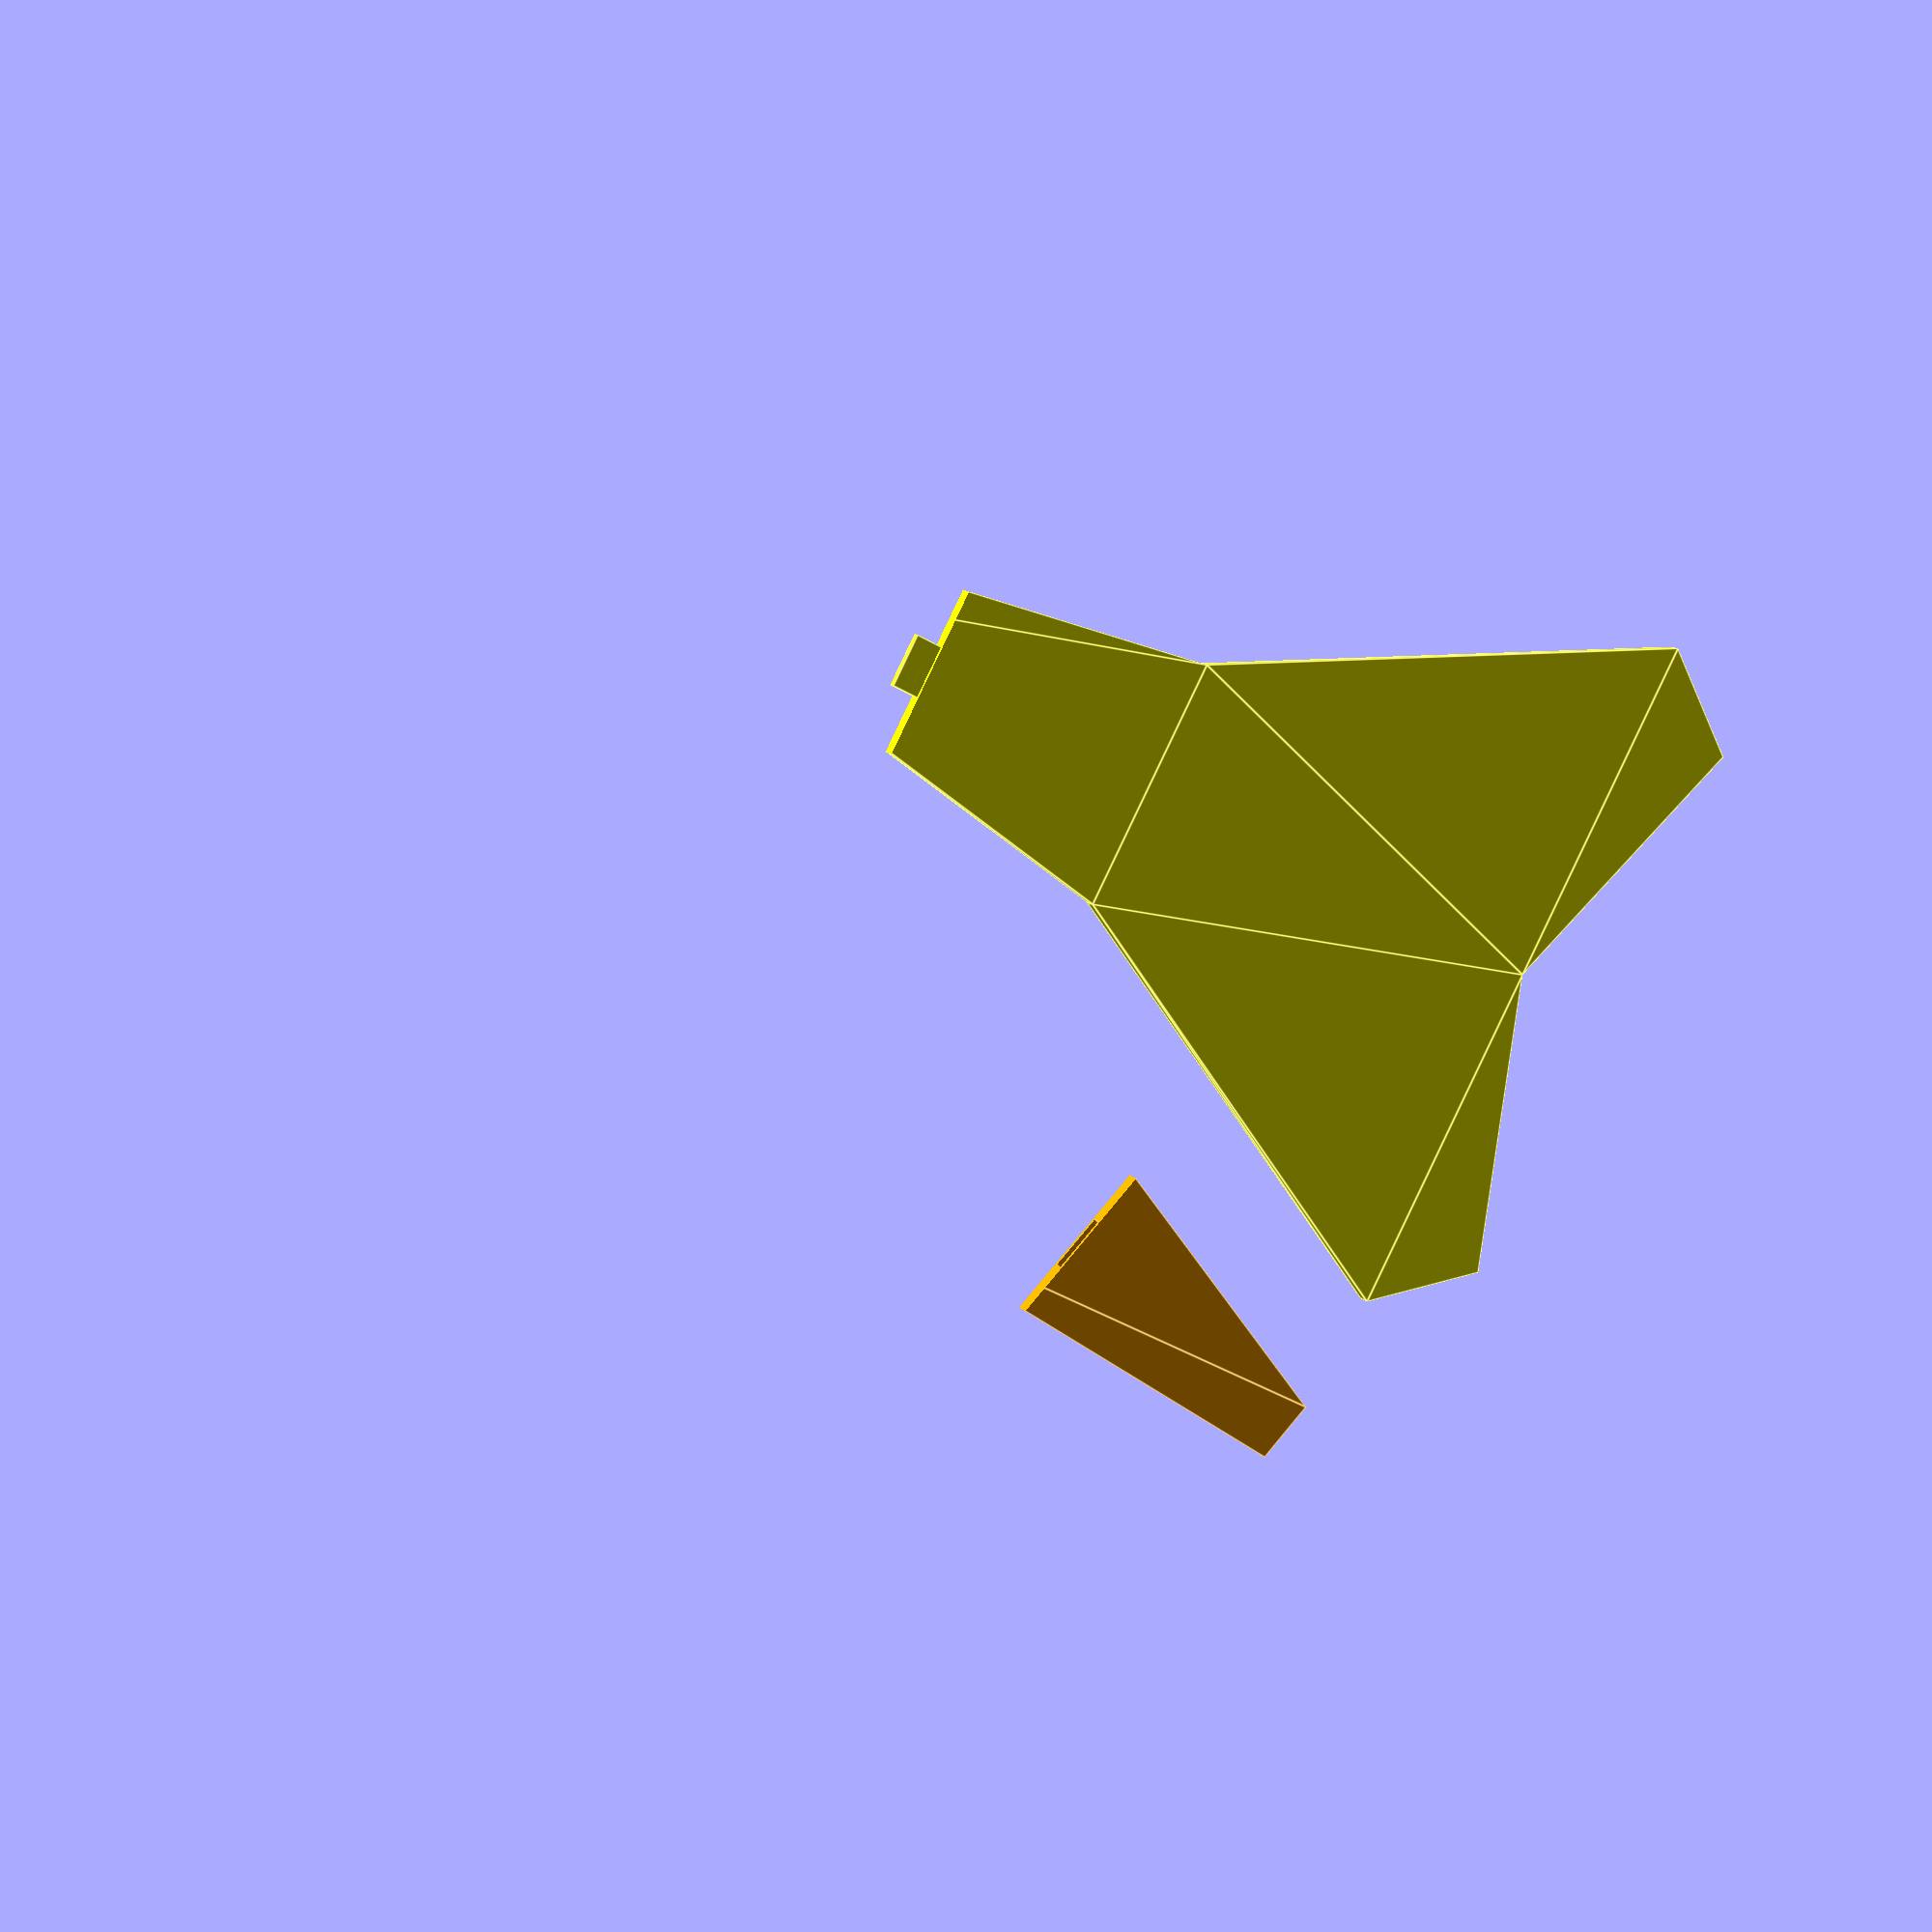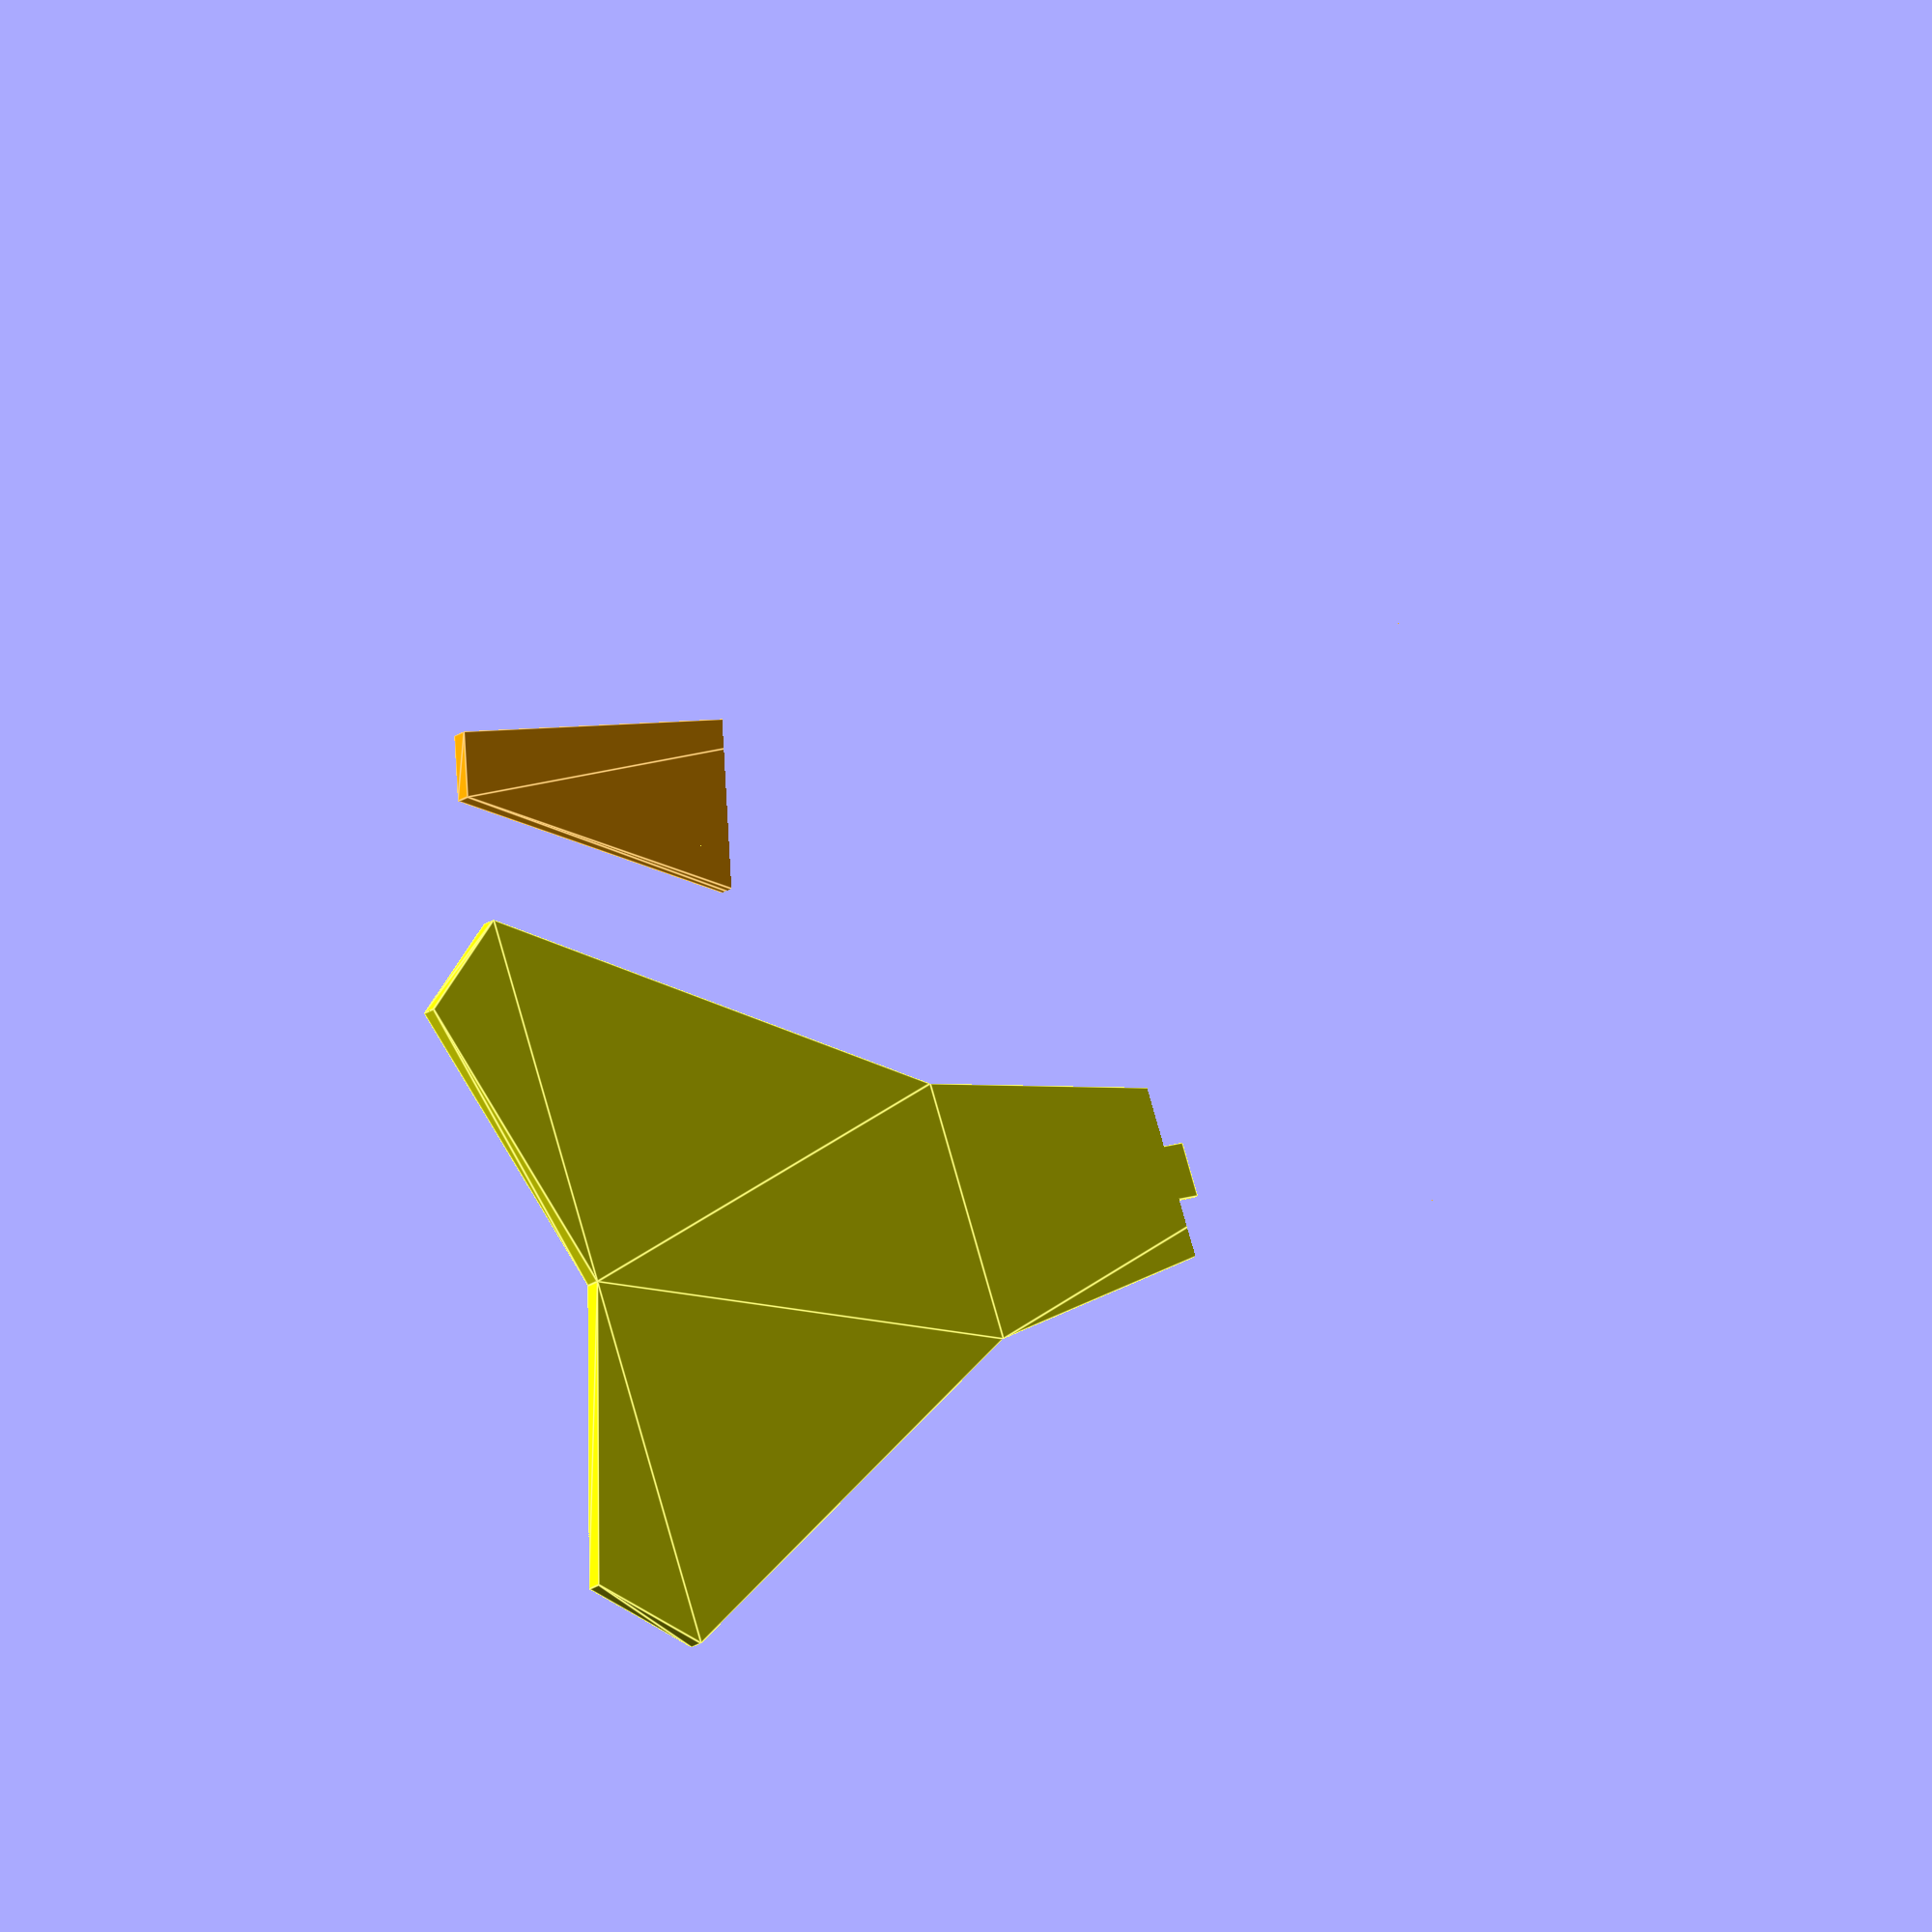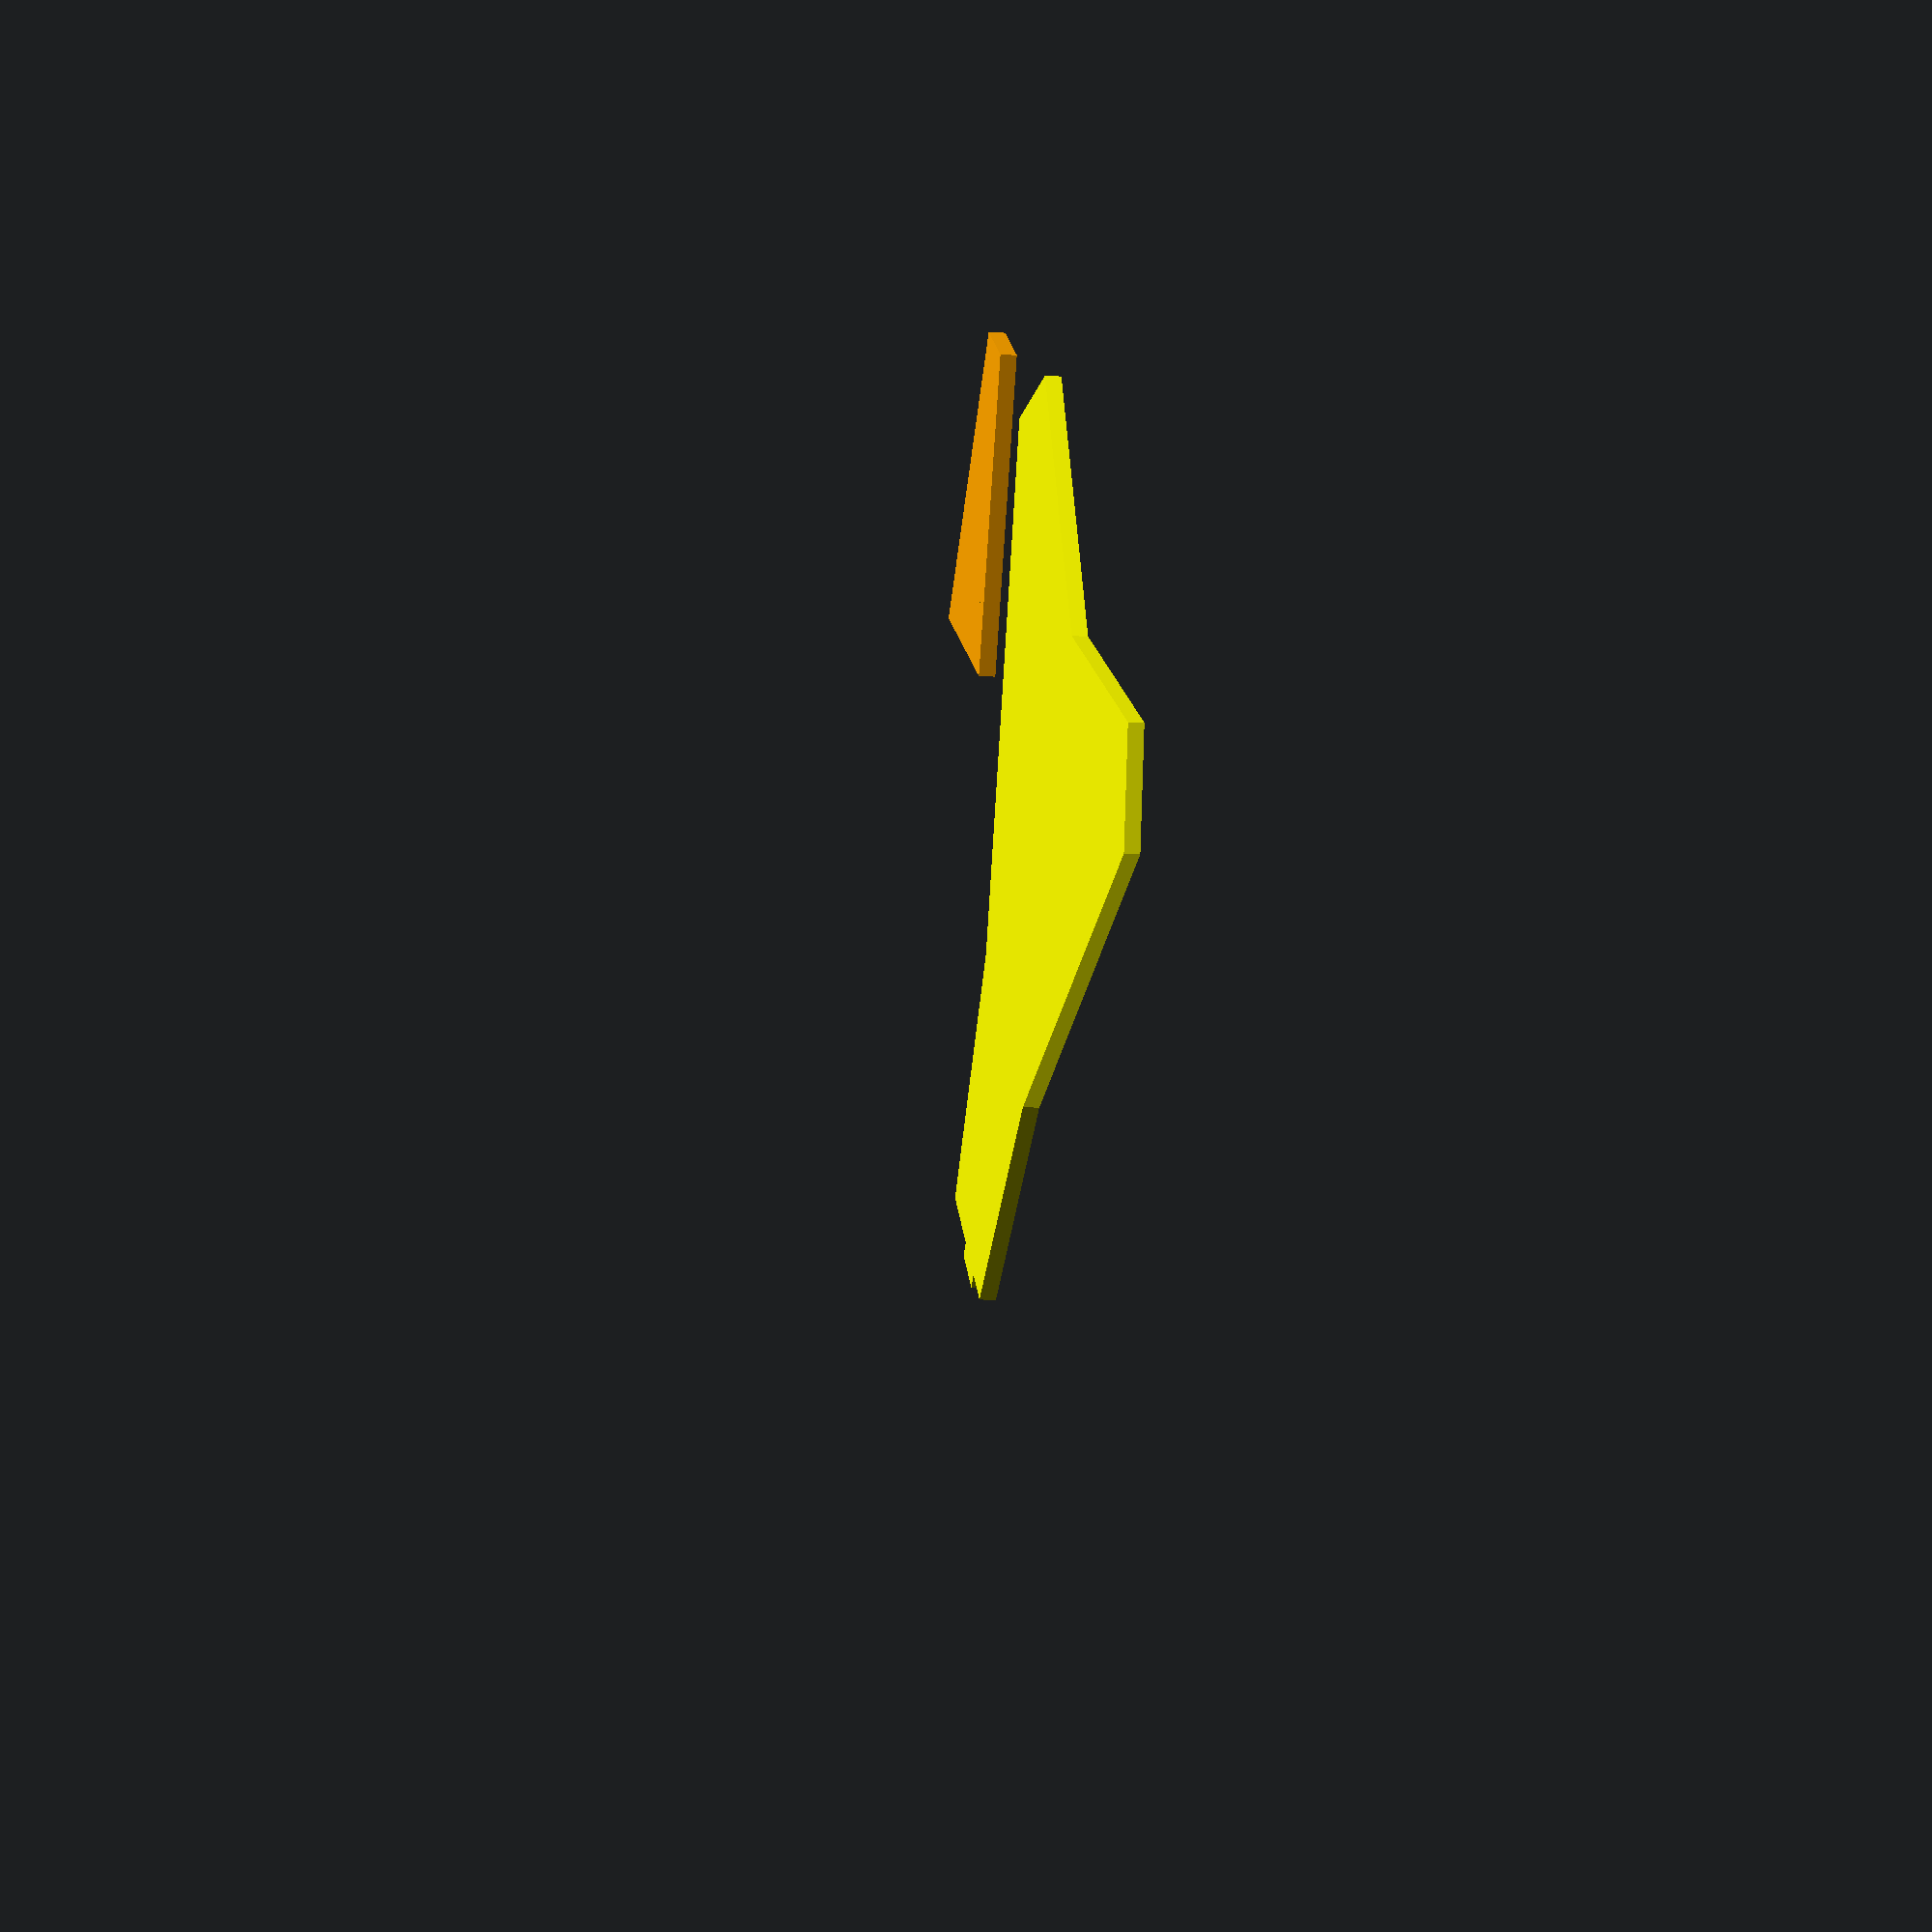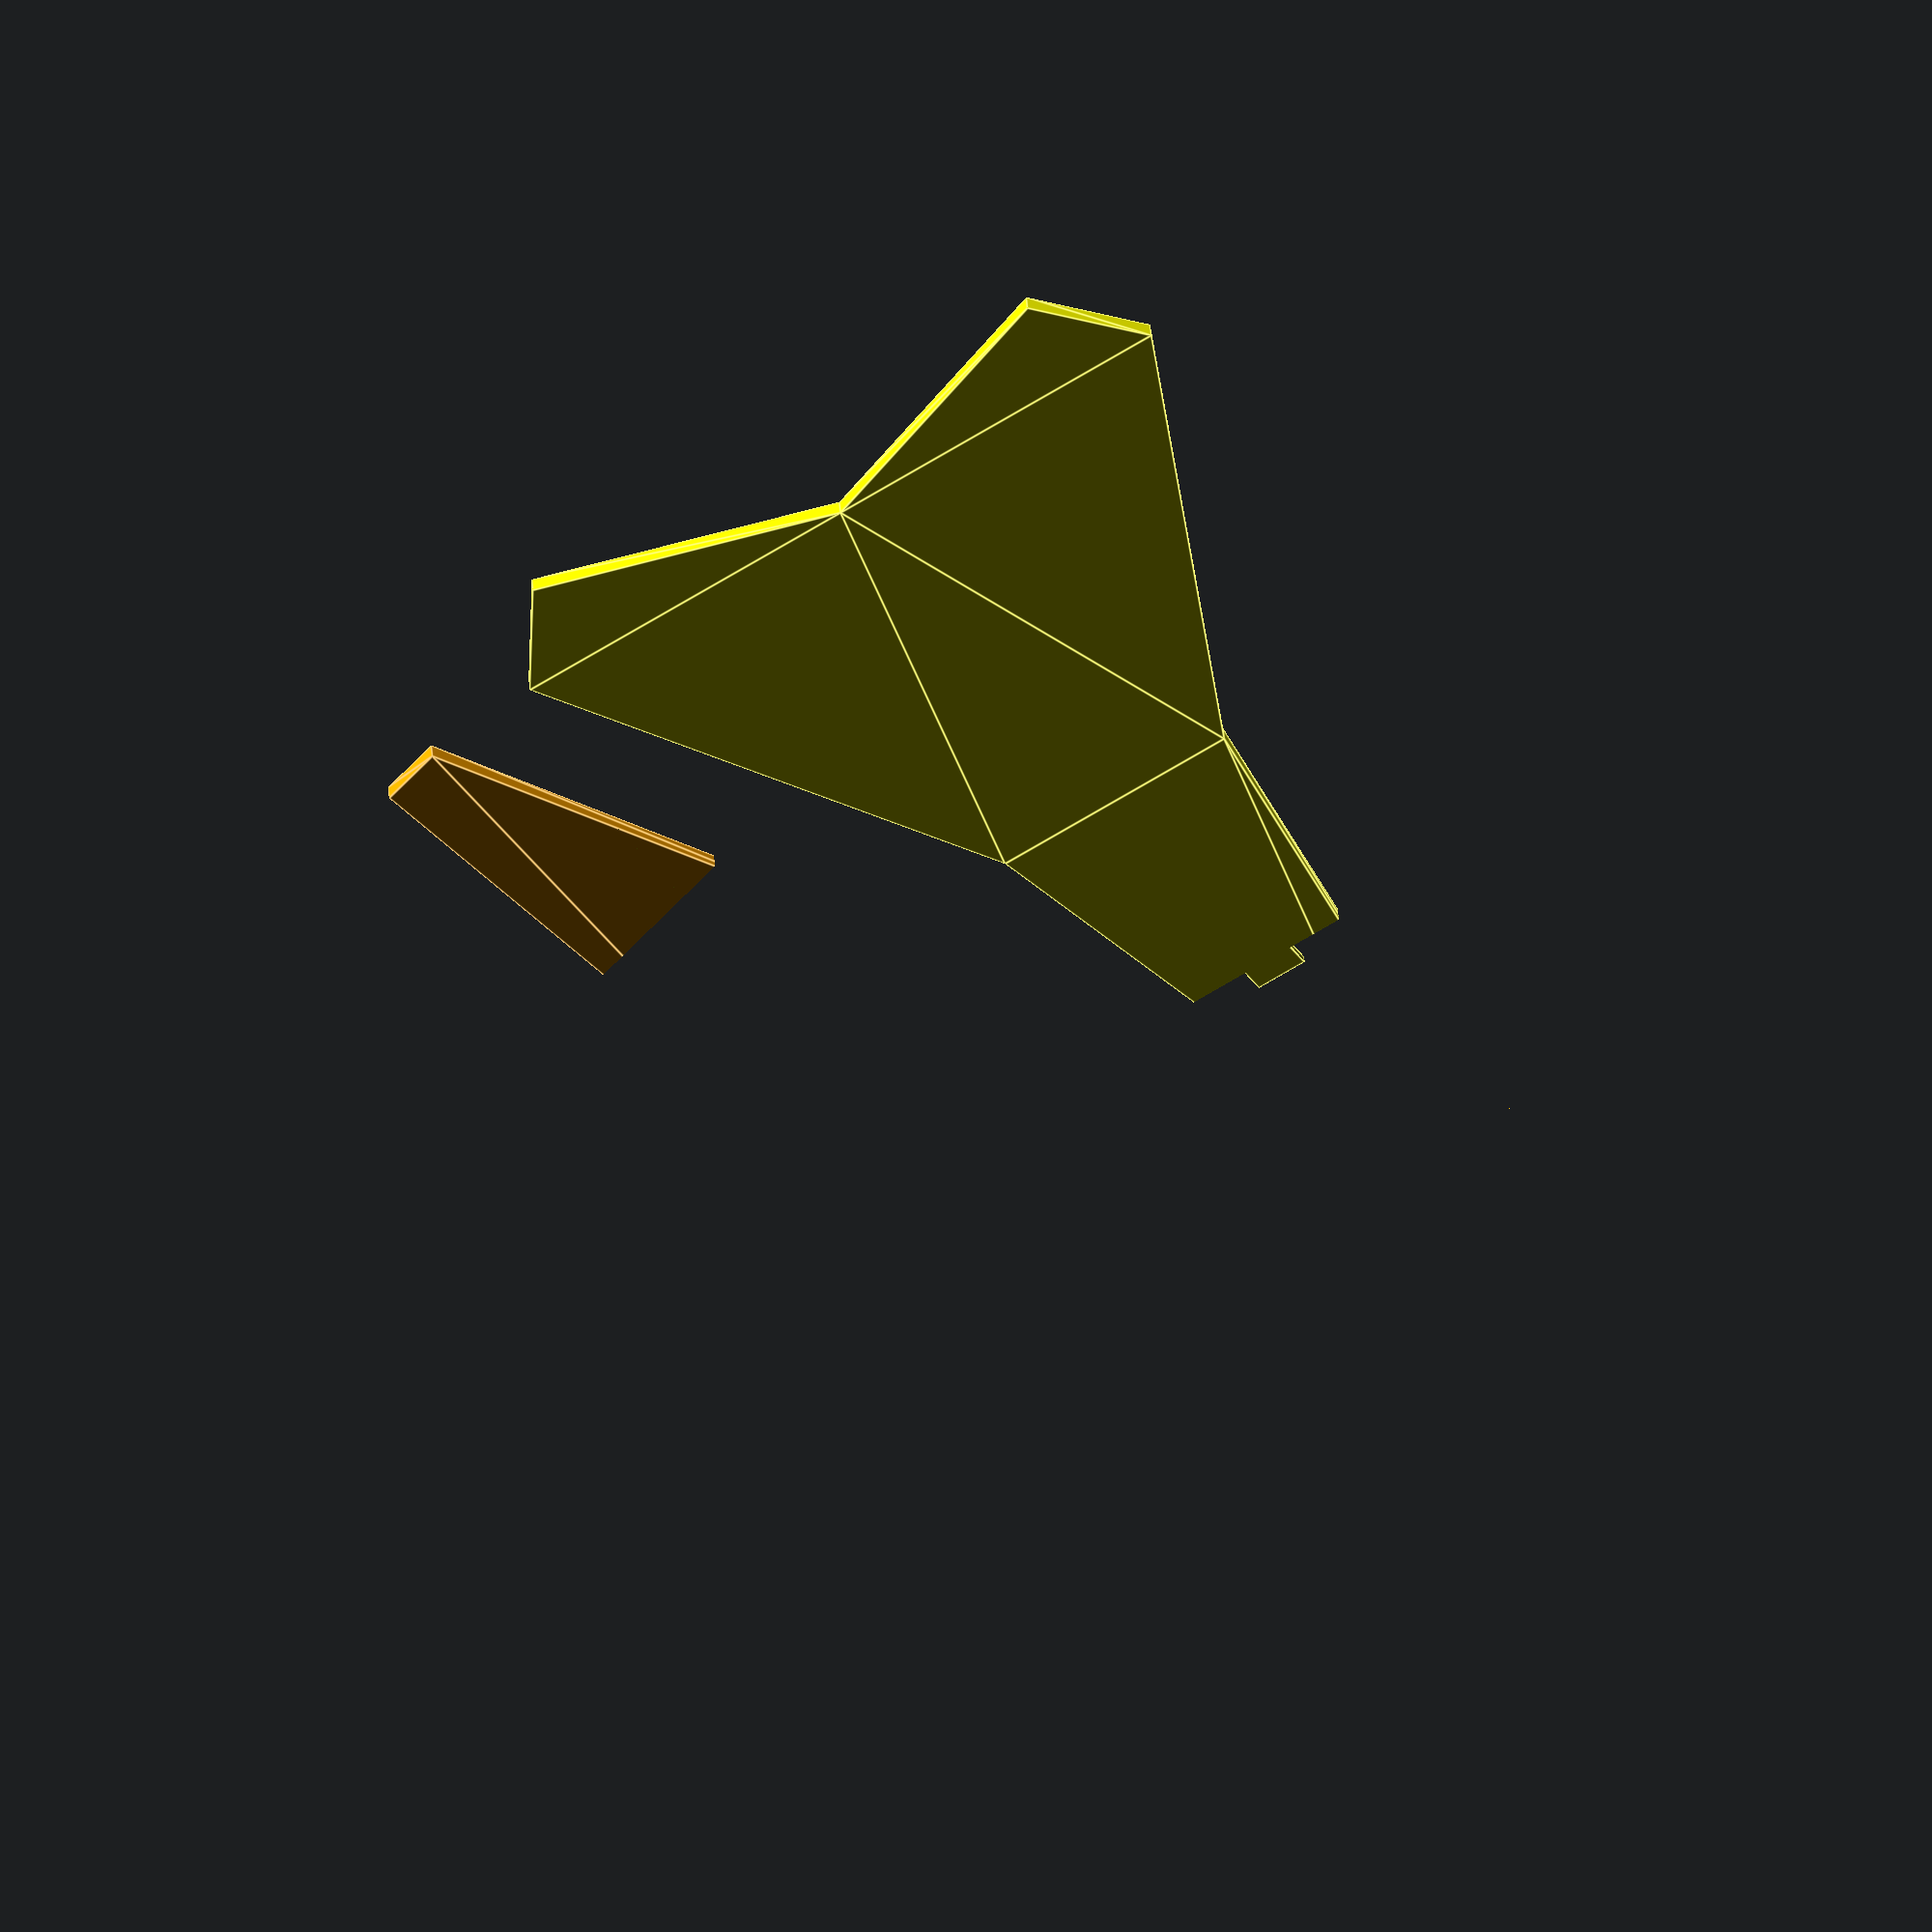
<openscad>
/*
    Proxymow Mower - 230mm Space Shuttle Target
    2-part design to fit print Ender-3 print bed
    Slice with Top Layers = 0 and gyroid infill to expose texture
    Print in White Filament
*/
target_width = 148;   //mm
target_length = 230;  //mm
target_radius = 20;  //mm
half_target_width = target_width / 2;
half_target_length = target_length / 2;
thickness = 3;// mm
split_ratio = 0.5;
peg_dim = 10;
peg_depth = thickness / 2;
clearance = 0.2; // mm
peg_hole = peg_dim + (clearance * 2);//clearance each side
scale_factor = 1.1;
echo("scale_factor", scale_factor);

//Math
//leg length from simple geometry
leg_length = sqrt((half_target_width * half_target_width) + (target_length * target_length));

function midpoint(start_x, start_y, finish_x, finish_y) = 
    [(start_x + finish_x)/2, (start_y + finish_y)/2];

function get_point_adistance_along_line(start_x, start_y, finish_x, finish_y, d) =
  let (x_length = finish_x - start_x)
  let (y_length = finish_y - start_y)
  let (line_length = sqrt(x_length^2 + y_length^2))
  let (ratio = d / line_length)
  let (new_x = start_x + (x_length * ratio))
  let (new_y = start_y + (y_length * ratio))
  
  [new_x, new_y];

module shuttle() {
    v1_x = 0;
    v1_y = half_target_length;
    v2_x = -half_target_width;
    v2_y = -half_target_length;
    v3_x = half_target_width;
    v3_y = -half_target_length;
    v12 = get_point_adistance_along_line(v1_x, v1_y, v2_x, v2_y, target_radius);
    v21 = get_point_adistance_along_line(v2_x, v2_y, v1_x, v1_y, target_radius);
    v13 = get_point_adistance_along_line(v1_x, v1_y, v3_x, v3_y, target_radius);
    v31 = get_point_adistance_along_line(v3_x, v3_y, v1_x, v1_y, target_radius);
    v23 = get_point_adistance_along_line(v2_x, v2_y, v3_x, v3_y, target_radius);
    v32 = get_point_adistance_along_line(v3_x, v3_y, v2_x, v2_y, target_radius);
    v12m = midpoint(v13[0], v13[1], v23[0], v23[1]);
    v23m = midpoint(v31[0], v31[1], v21[0], v21[1]);
    v31m = midpoint(v32[0], v32[1], v12[0], v12[1]);
    linear_extrude(height=thickness, center=false) polygon(
        [
            v12,
            v12m,
            v21,
            v23,
            v23m,
            v32,
            v31,
            v31m,
            v13
        ]
    );
}

module mycut() {
    translate([-target_width/2, -target_length/2, -1]) cube([target_width, 2*target_length/3, thickness + 2]);
}

module tail() {
    intersection() {
        shuttle();
        mycut();
    }
    color("blue") translate([0, target_length/6, peg_depth]) cube([peg_dim, peg_dim, peg_depth], center=true);
}

module tip() {
    difference() {
        shuttle();
        mycut();
        translate([0, target_length/6, peg_depth]) scale(scale_factor) cube([peg_dim, peg_dim, peg_depth], center=true);
    }
}
translate([70, 0, 0]) rotate([0,0,180 + 16]) color("orange") tip();
color("yellow") tail();
</openscad>
<views>
elev=169.7 azim=242.4 roll=21.6 proj=p view=edges
elev=198.5 azim=109.7 roll=35.6 proj=o view=edges
elev=10.4 azim=225.3 roll=78.7 proj=o view=wireframe
elev=319.3 azim=145.3 roll=356.1 proj=o view=edges
</views>
